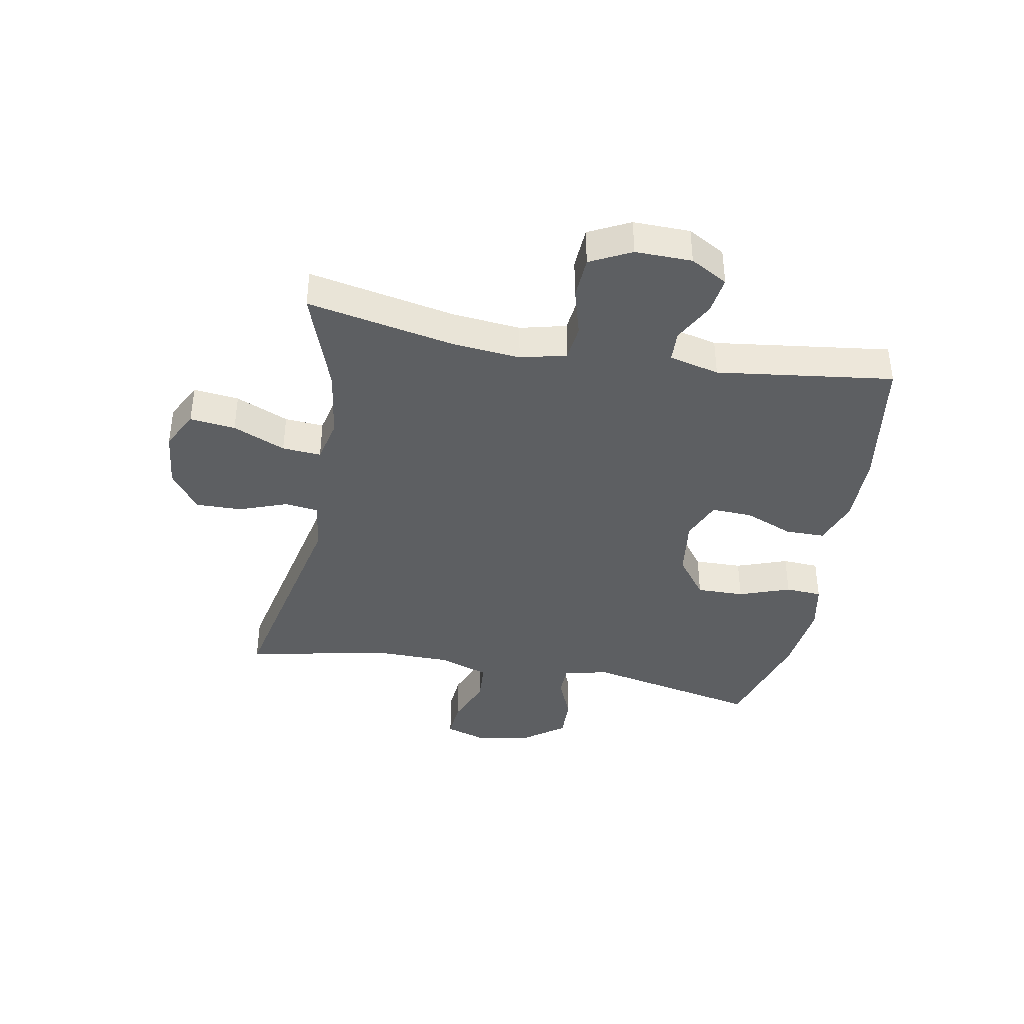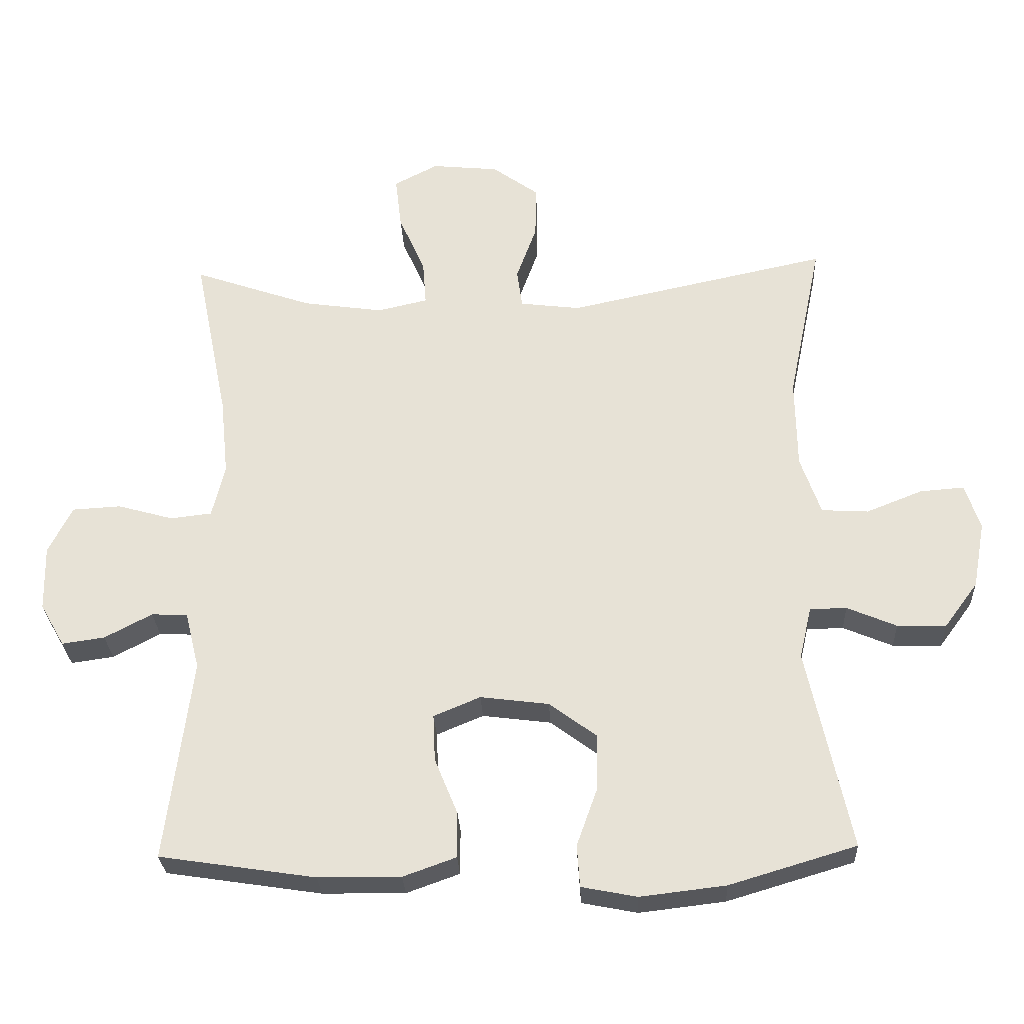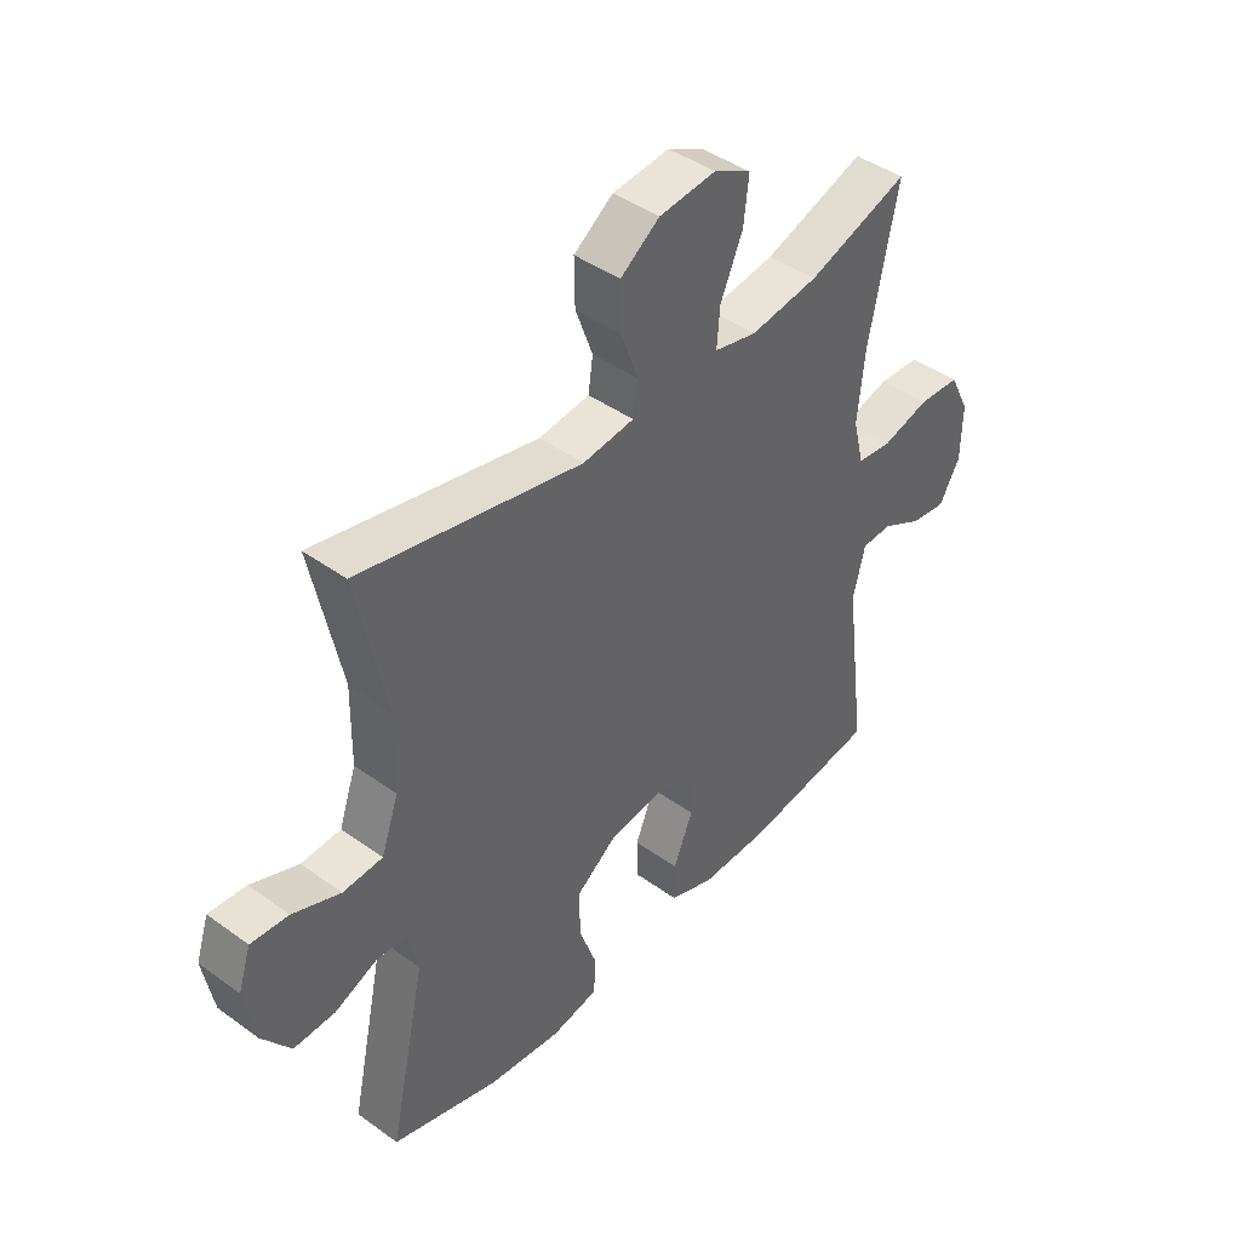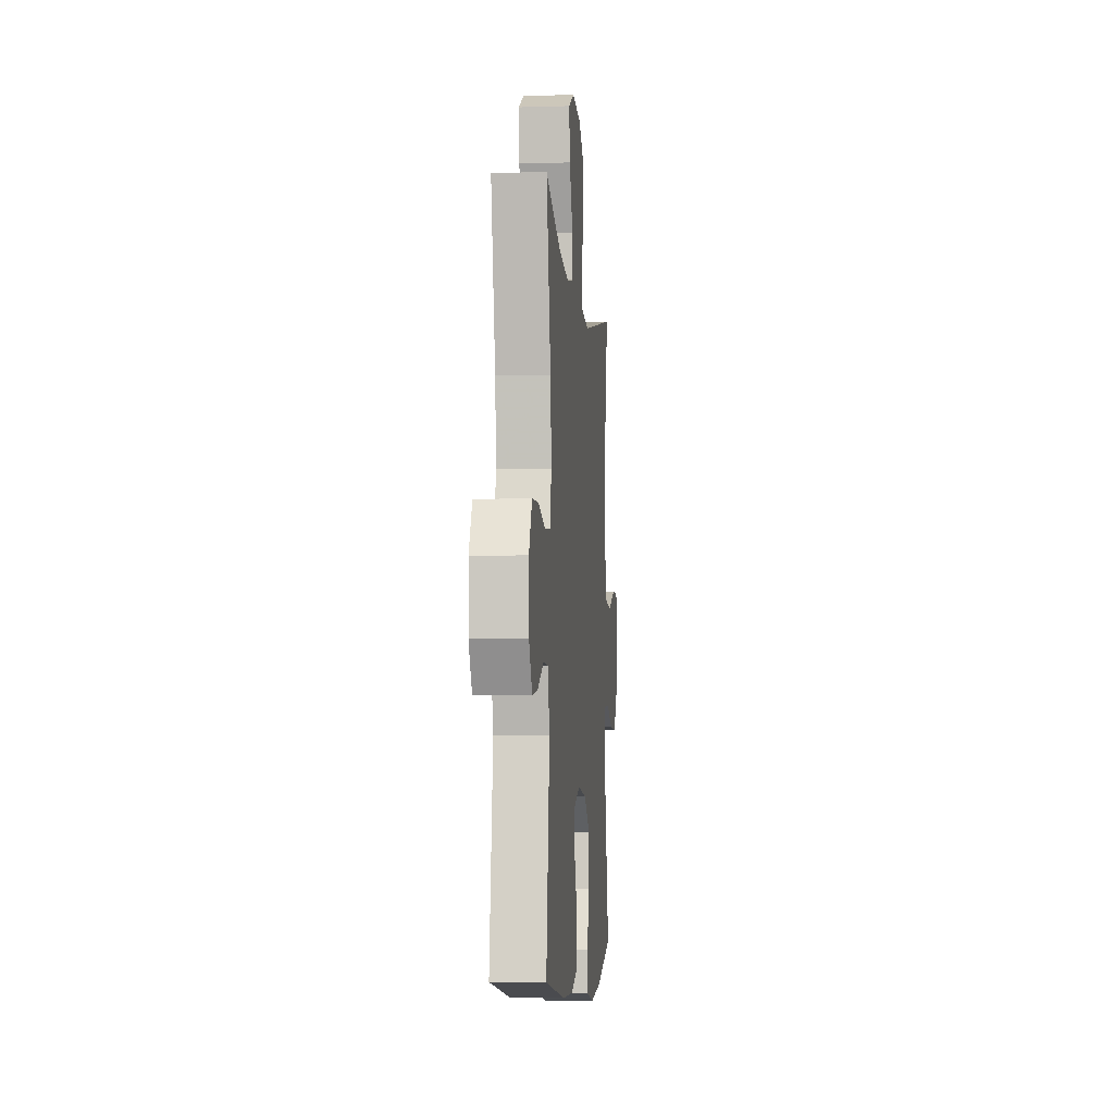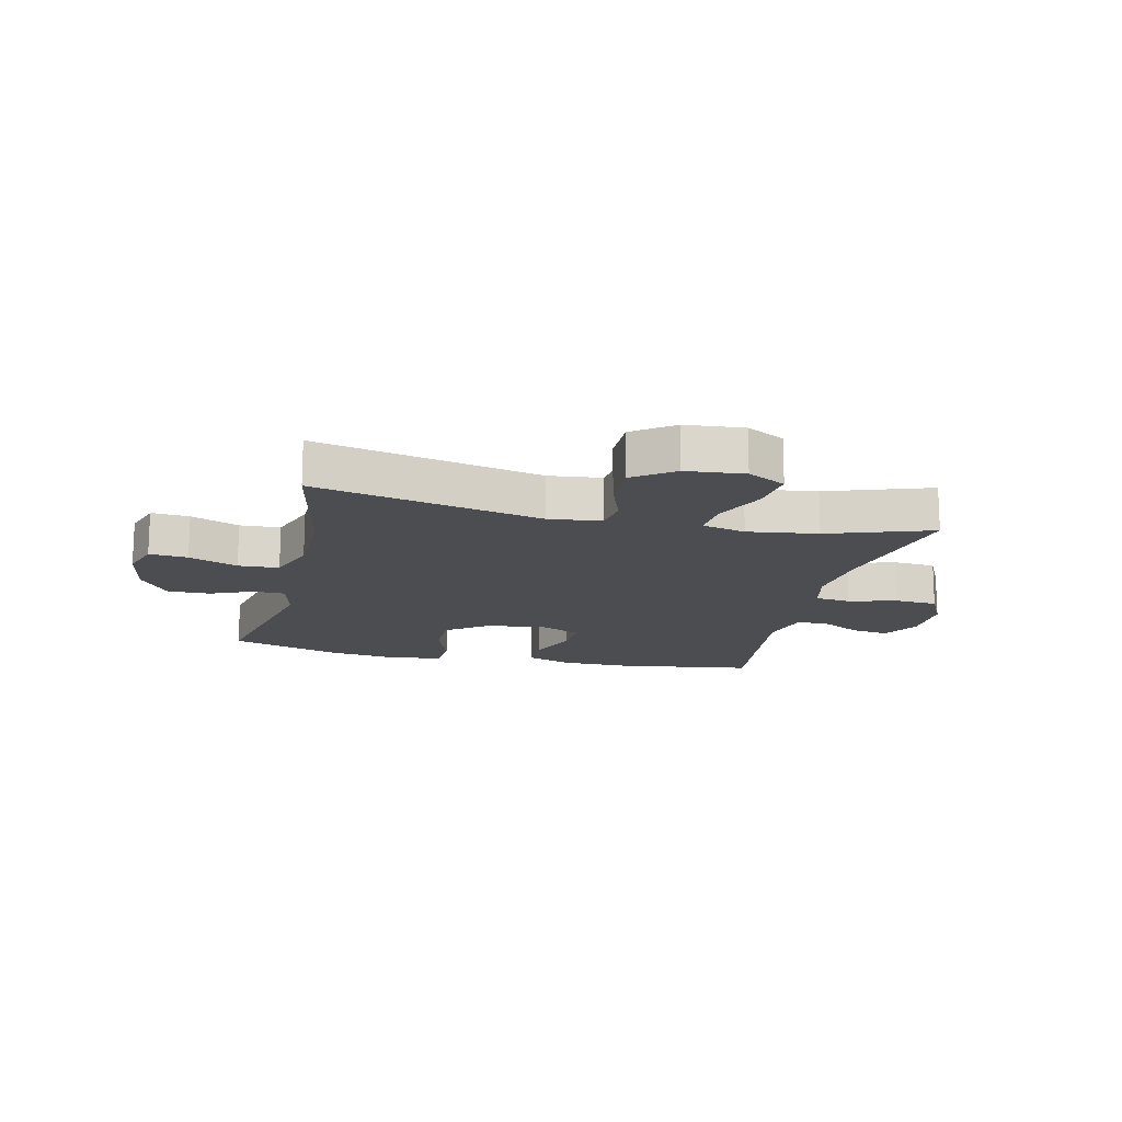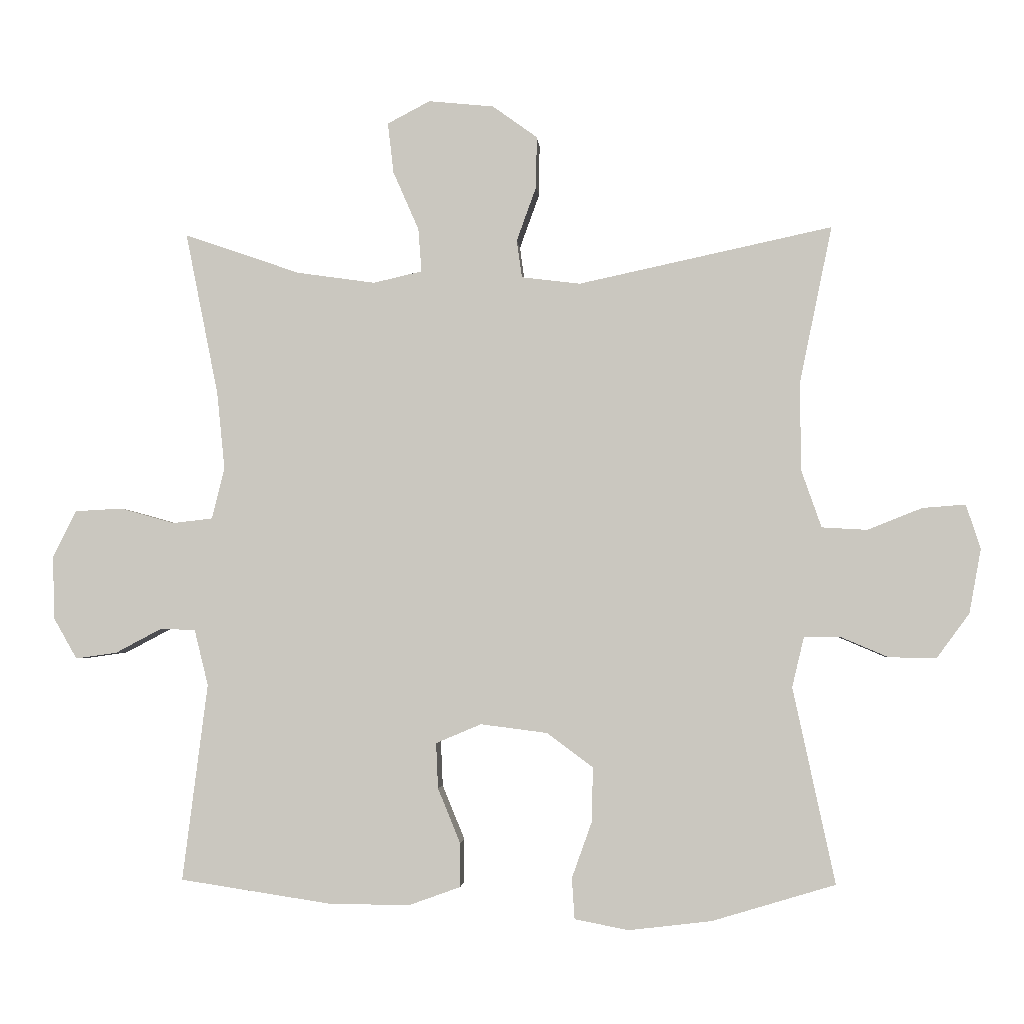
<metadata>
{"format":"obj","ext":"obj","renderer":"f3d","projection":"perspective","resolution":1024,"background":"white","views":[{"elev":-39.6,"azim":79.7,"up":"+Y"},{"elev":-28.1,"azim":-177.4,"up":"+Z"},{"elev":43.1,"azim":-49.4,"up":"+Z"},{"elev":-5.6,"azim":95.4,"up":"+Z"},{"elev":-15.6,"azim":-13.4,"up":"+Y"},{"elev":-2.9,"azim":-175.7,"up":"+Z"}]}
</metadata>
<code>
v -0.5 0.07 -0.5
v -0.436 0.07 -0.203
v -0.454 0.07 -0.127
v -0.508 0.07 -0.126
v -0.581 0.07 -0.157
v -0.653 0.07 -0.159
v -0.703 0.07 -0.091
v -0.721 0.07 0.007
v -0.699 0.07 0.074
v -0.634 0.07 0.069
v -0.551 0.07 0.036
v -0.482 0.07 0.04
v -0.452 0.07 0.126
v -0.45 0.07 0.259
v -0.5 0.07 0.5
v -0.114 0.07 0.417
v -0.025 0.07 0.428
v -0.017 0.07 0.485
v -0.047 0.07 0.568
v -0.048 0.07 0.646
v 0.02 0.07 0.695
v 0.119 0.07 0.705
v 0.184 0.07 0.671
v 0.175 0.07 0.594
v 0.136 0.07 0.505
v 0.131 0.07 0.439
v 0.205 0.07 0.422
v 0.324 0.07 0.439
v 0.5 0.07 0.5
v 0.45 0.07 0.252
v 0.438 0.07 0.135
v 0.457 0.07 0.057
v 0.518 0.07 0.05
v 0.6 0.07 0.073
v 0.672 0.07 0.069
v 0.707 0.07 -0.001
v 0.705 0.07 -0.097
v 0.669 0.07 -0.16
v 0.606 0.07 -0.151
v 0.536 0.07 -0.114
v 0.483 0.07 -0.116
v 0.462 0.07 -0.201
v 0.5 0.07 -0.5
v 0.27 0.07 -0.535
v 0.148 0.07 -0.536
v 0.07 0.07 -0.508
v 0.07 0.07 -0.441
v 0.104 0.07 -0.358
v 0.107 0.07 -0.289
v 0.038 0.07 -0.26
v -0.063 0.07 -0.273
v -0.133 0.07 -0.325
v -0.132 0.07 -0.406
v -0.101 0.07 -0.493
v -0.105 0.07 -0.555
v -0.187 0.07 -0.571
v -0.313 0.07 -0.556
v -0.5 0 -0.5
v -0.436 0 -0.203
v -0.454 0 -0.127
v -0.508 0 -0.126
v -0.581 0 -0.157
v -0.653 0 -0.159
v -0.703 0 -0.091
v -0.721 0 0.007
v -0.699 0 0.074
v -0.634 0 0.069
v -0.551 0 0.036
v -0.482 0 0.04
v -0.452 0 0.126
v -0.45 0 0.259
v -0.5 0 0.5
v -0.114 0 0.417
v -0.025 0 0.428
v -0.017 0 0.485
v -0.047 0 0.568
v -0.048 0 0.646
v 0.02 0 0.695
v 0.119 0 0.705
v 0.184 0 0.671
v 0.175 0 0.594
v 0.136 0 0.505
v 0.131 0 0.439
v 0.205 0 0.422
v 0.324 0 0.439
v 0.5 0 0.5
v 0.45 0 0.252
v 0.438 0 0.135
v 0.457 0 0.057
v 0.518 0 0.05
v 0.6 0 0.073
v 0.672 0 0.069
v 0.707 0 -0.001
v 0.705 0 -0.097
v 0.669 0 -0.16
v 0.606 0 -0.151
v 0.536 0 -0.114
v 0.483 0 -0.116
v 0.462 0 -0.201
v 0.5 0 -0.5
v 0.27 0 -0.535
v 0.148 0 -0.536
v 0.07 0 -0.508
v 0.07 0 -0.441
v 0.104 0 -0.358
v 0.107 0 -0.289
v 0.038 0 -0.26
v -0.063 0 -0.273
v -0.133 0 -0.325
v -0.132 0 -0.406
v -0.101 0 -0.493
v -0.105 0 -0.555
v -0.187 0 -0.571
v -0.313 0 -0.556
f 56 57 1 2
f 53 54 55 56
f 52 53 56 2
f 51 52 2 3
f 50 51 3
f 45 46 47 48
f 45 48 49
f 42 43 44 45
f 41 42 45 49
f 37 38 39 40
f 37 40 41
f 36 37 41
f 33 34 35 36
f 32 33 36 41
f 31 32 41 49
f 28 29 30
f 27 28 30 31
f 26 27 31 49
f 22 23 24 25
f 22 25 26
f 18 19 20 21
f 17 18 21 22
f 14 15 16
f 13 14 16 17
f 12 13 17
f 8 9 10 11
f 8 11 12
f 7 8 12
f 4 5 6 7
f 3 4 7 12
f 50 3 12 17
f 26 49 50
f 17 22 26 50
f 59 58 114 113
f 113 112 111 110
f 59 113 110 109
f 60 59 109 108
f 60 108 107
f 105 104 103 102
f 106 105 102
f 102 101 100 99
f 106 102 99 98
f 97 96 95 94
f 98 97 94
f 98 94 93
f 93 92 91 90
f 98 93 90 89
f 106 98 89 88
f 87 86 85
f 88 87 85 84
f 106 88 84 83
f 82 81 80 79
f 83 82 79
f 78 77 76 75
f 79 78 75 74
f 73 72 71
f 74 73 71 70
f 74 70 69
f 68 67 66 65
f 69 68 65
f 69 65 64
f 64 63 62 61
f 69 64 61 60
f 74 69 60 107
f 107 106 83
f 107 83 79 74
f 1 58 59 2
f 2 59 60 3
f 3 60 61 4
f 4 61 62 5
f 5 62 63 6
f 6 63 64 7
f 7 64 65 8
f 8 65 66 9
f 9 66 67 10
f 10 67 68 11
f 11 68 69 12
f 12 69 70 13
f 13 70 71 14
f 14 71 72 15
f 15 72 73 16
f 16 73 74 17
f 17 74 75 18
f 18 75 76 19
f 19 76 77 20
f 20 77 78 21
f 21 78 79 22
f 22 79 80 23
f 23 80 81 24
f 24 81 82 25
f 25 82 83 26
f 26 83 84 27
f 27 84 85 28
f 28 85 86 29
f 29 86 87 30
f 30 87 88 31
f 31 88 89 32
f 32 89 90 33
f 33 90 91 34
f 34 91 92 35
f 35 92 93 36
f 36 93 94 37
f 37 94 95 38
f 38 95 96 39
f 39 96 97 40
f 40 97 98 41
f 41 98 99 42
f 42 99 100 43
f 43 100 101 44
f 44 101 102 45
f 45 102 103 46
f 46 103 104 47
f 47 104 105 48
f 48 105 106 49
f 49 106 107 50
f 50 107 108 51
f 51 108 109 52
f 52 109 110 53
f 53 110 111 54
f 54 111 112 55
f 55 112 113 56
f 56 113 114 57
f 57 114 58 1

</code>
